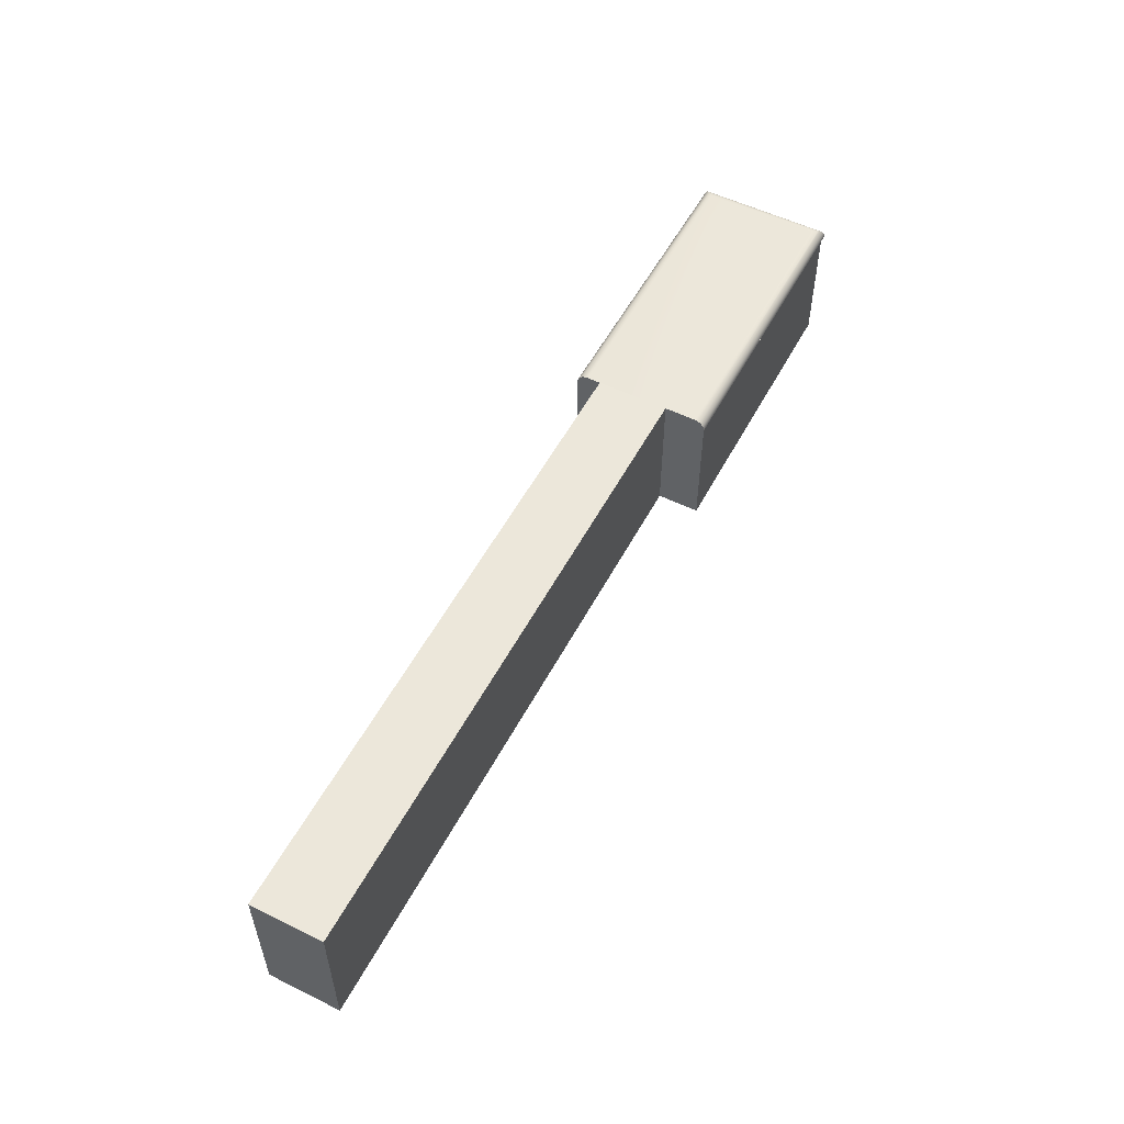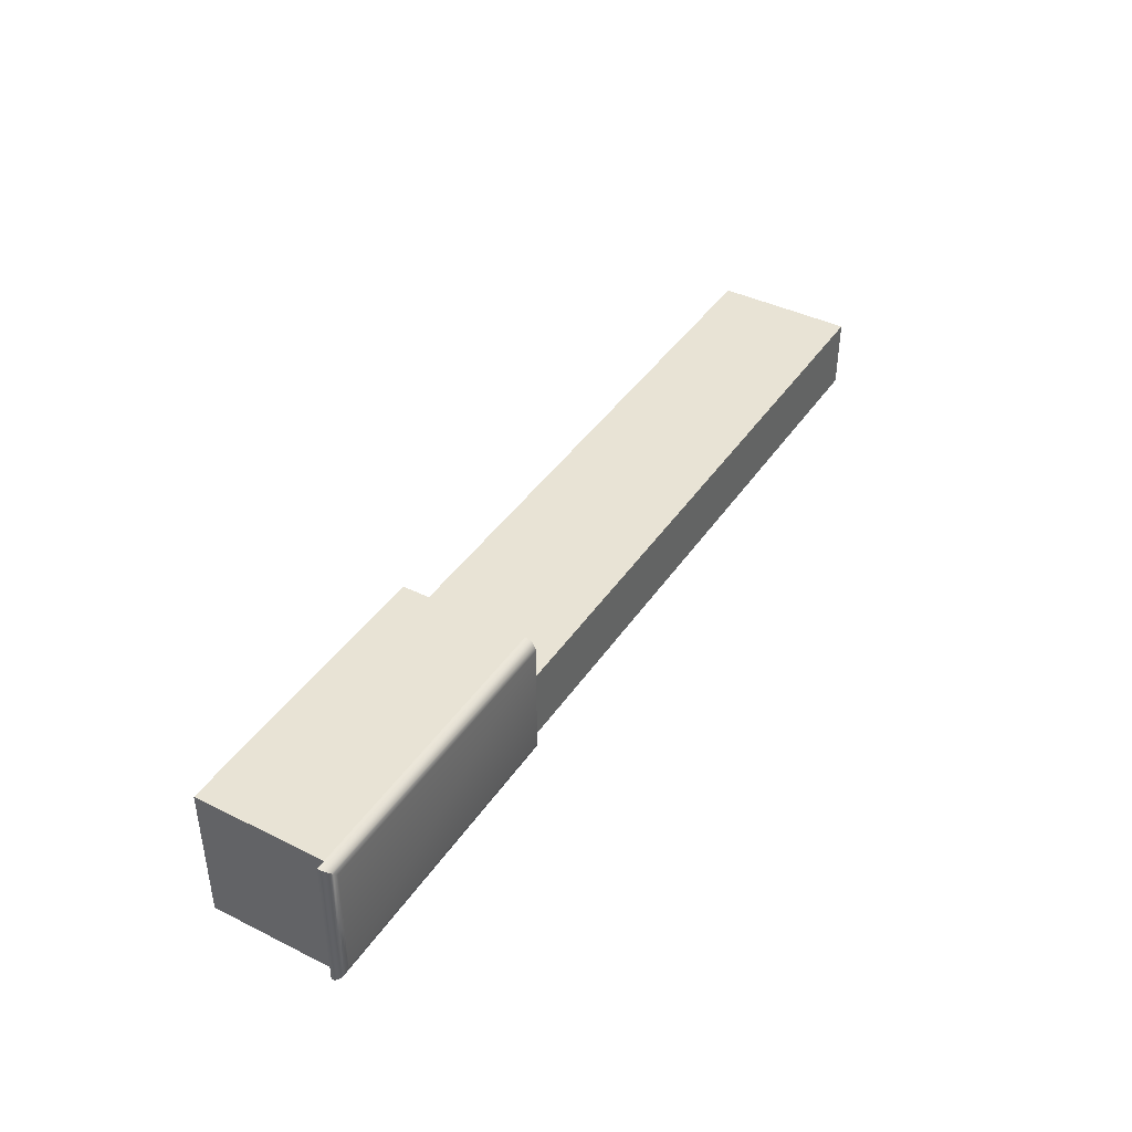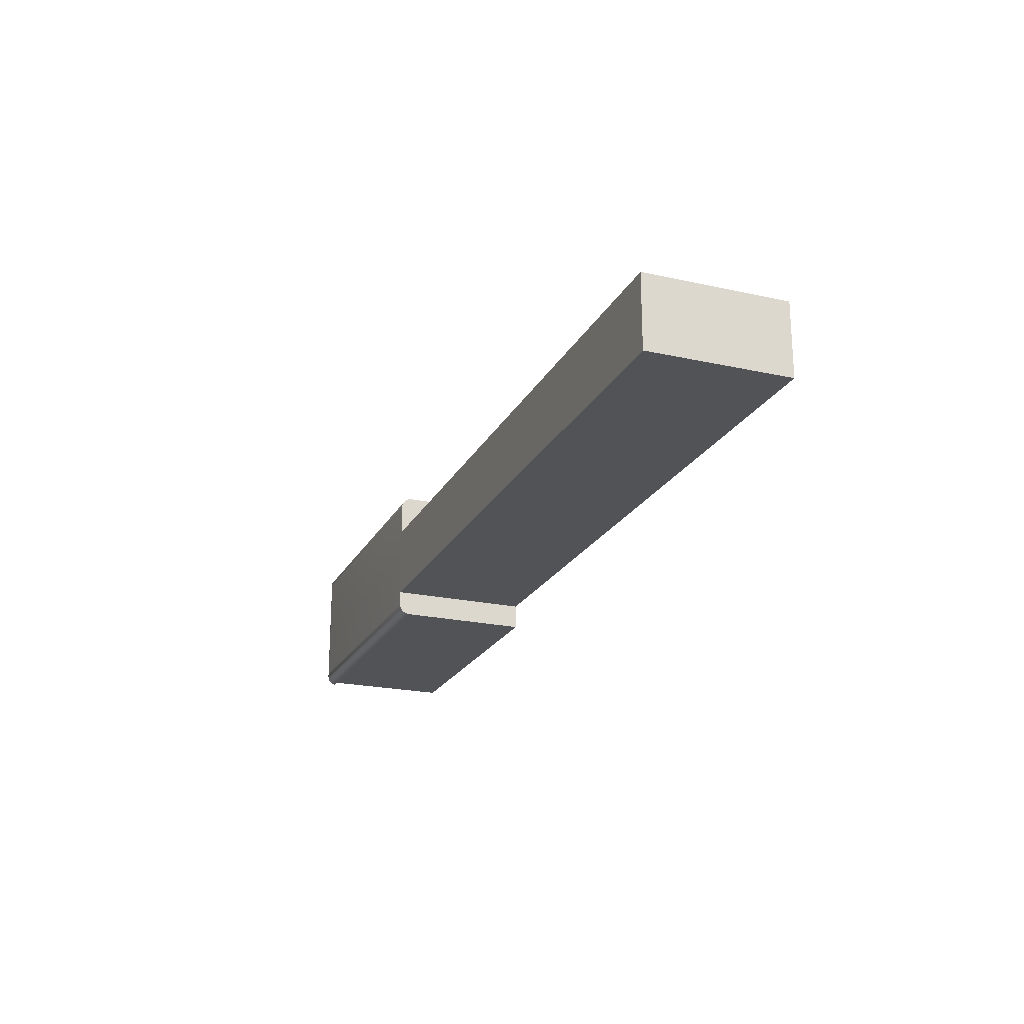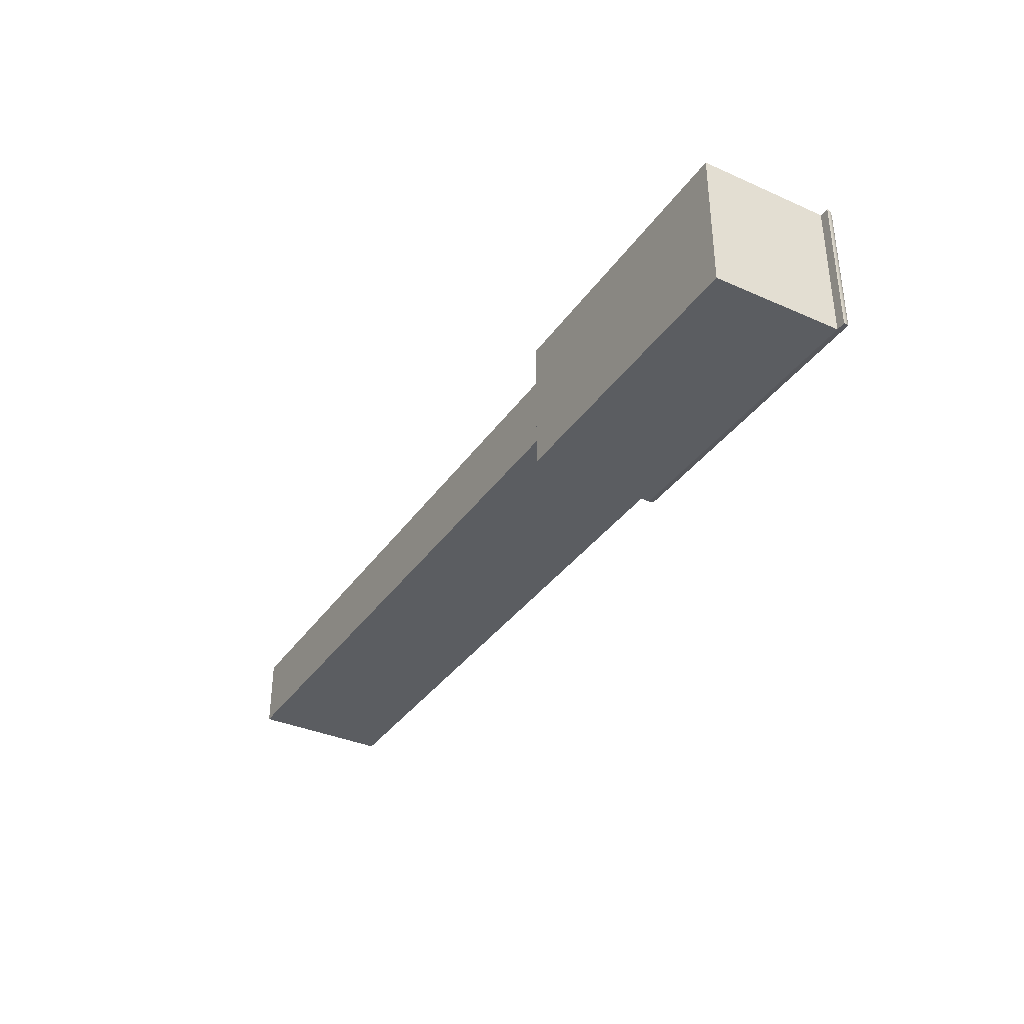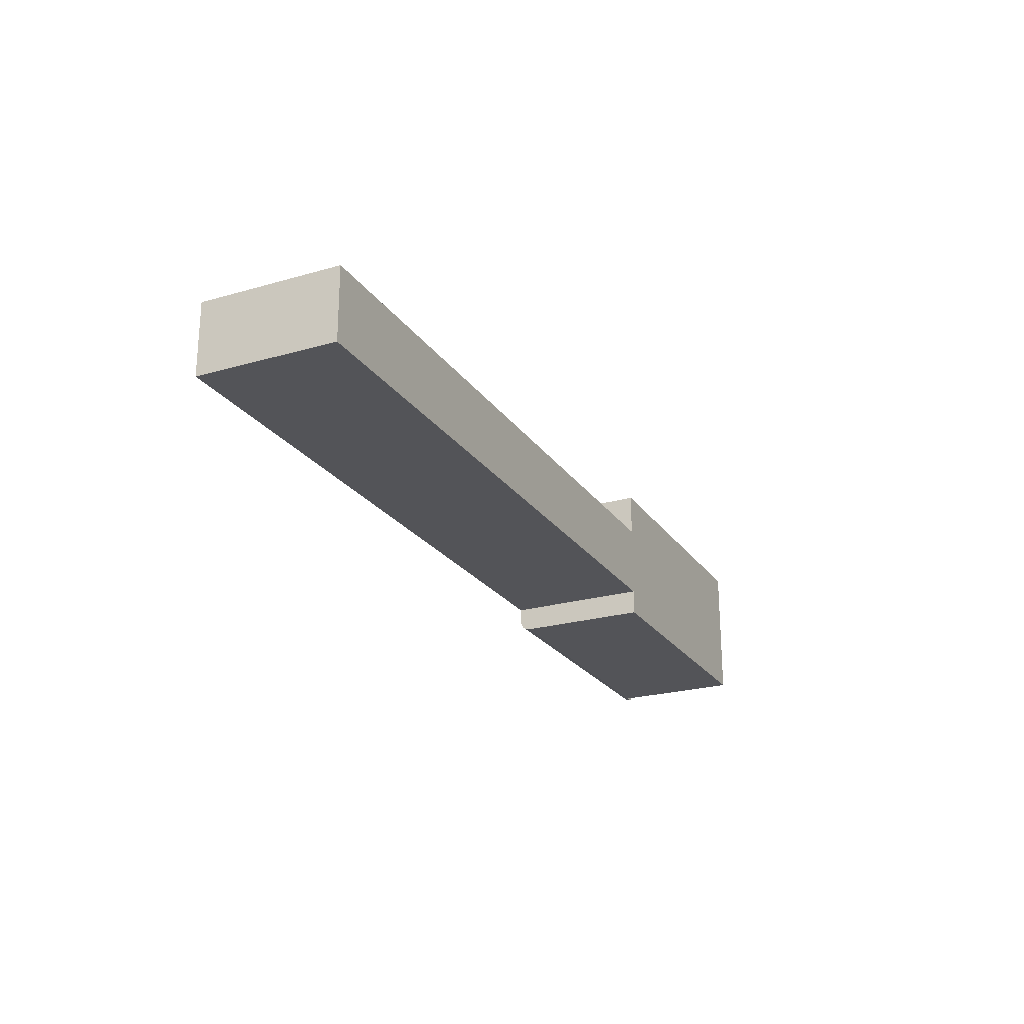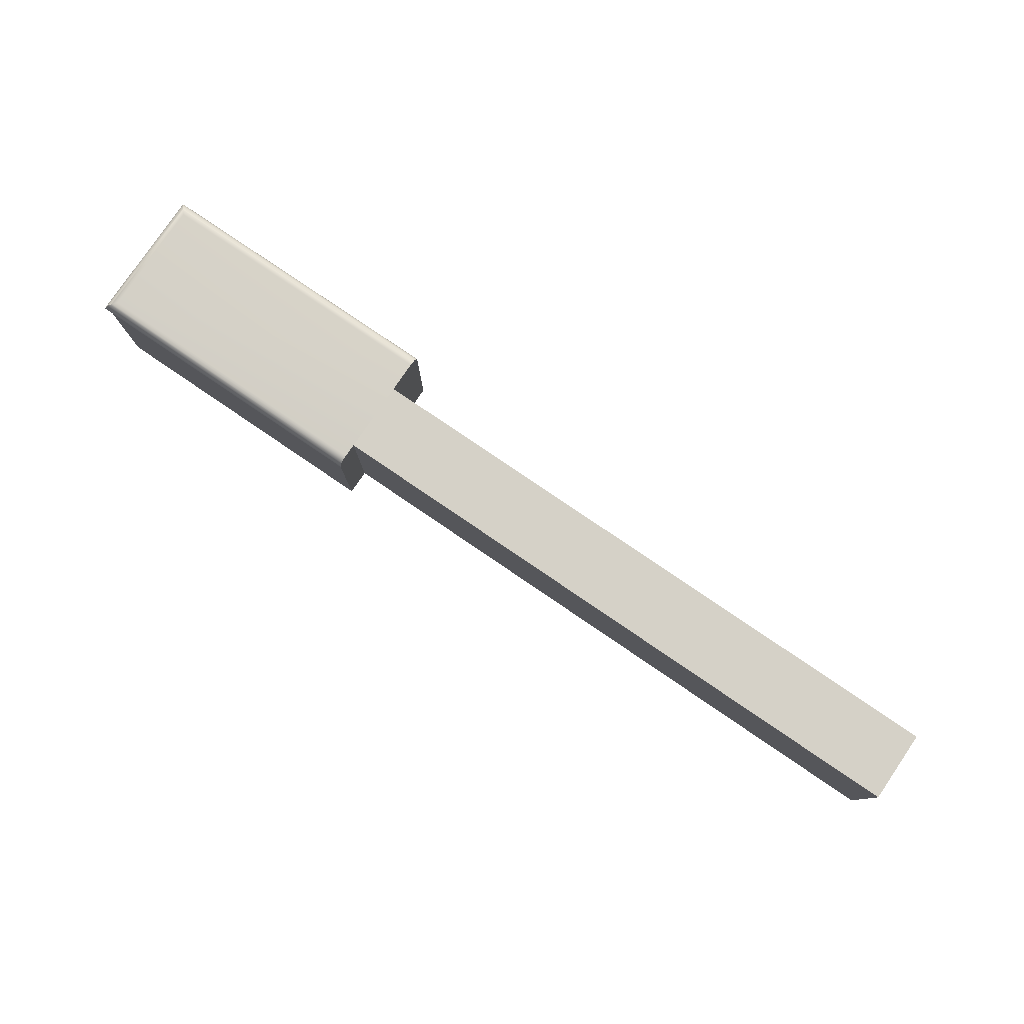
<metadata>
{"format":"obj","ext":"obj","renderer":"f3d","projection":"perspective","resolution":1024,"background":"white","views":[{"elev":54.1,"azim":-62.5,"up":"+Y"},{"elev":41.2,"azim":121.0,"up":"+Z"},{"elev":-21.8,"azim":-111.3,"up":"+Z"},{"elev":-35.7,"azim":59.8,"up":"+Z"},{"elev":-23.4,"azim":-64.1,"up":"+Z"},{"elev":79.4,"azim":-145.8,"up":"+Y"}]}
</metadata>
<code>
o Key.124
v -0.007519 -0.02382 -0.5165
v 0.09754 -0.02382 -0.5165
v -0.007519 -0.000823 -0.5165
v -0.007519 -0.02382 -0.5046
v 0.09754 -0.02382 -0.5046
v -0.007519 -0.000823 -0.5046
v 0.09754 -0.000823 -0.5046
v 0.09754 -0.000823 -0.4995
v 0.09754 -0.000823 -0.5165
v 0.09754 -0.000823 -0.5187
v 0.1457 -0.000823 -0.5187
v 0.09754 -0.000858 -0.5191
v 0.146 -0.000858 -0.5191
v 0.09754 -0.00096 -0.5194
v 0.1464 -0.00096 -0.5194
v 0.09754 -0.001126 -0.5197
v 0.1467 -0.001126 -0.5197
v 0.09754 -0.001349 -0.52
v 0.147 -0.001349 -0.52
v 0.09754 -0.001621 -0.5203
v 0.1472 -0.001621 -0.5203
v 0.09754 -0.001931 -0.5204
v 0.1473 -0.001931 -0.5204
v 0.09754 -0.002267 -0.5205
v 0.1474 -0.002267 -0.5205
v 0.09754 -0.002617 -0.5206
v 0.146 -0.002617 -0.5206
v 0.1475 -0.002617 -0.5206
v 0.09754 -0.02382 -0.5206
v 0.09754 -0.02382 -0.4976
v 0.146 -0.02382 -0.5206
v 0.146 -0.02382 -0.5101
v 0.146 -0.02382 -0.4976
v 0.146 -0.002617 -0.4976
v 0.09754 -0.002617 -0.4976
v 0.146 -0.002617 -0.5101
v 0.1475 -0.002617 -0.4976
v 0.1474 -0.002267 -0.4977
v 0.1475 -0.002617 -0.5101
v 0.1474 -0.002267 -0.5101
v 0.1473 -0.001931 -0.5101
v 0.1472 -0.001621 -0.5101
v 0.1473 -0.001931 -0.4978
v 0.1472 -0.001621 -0.498
v 0.09754 -0.001931 -0.4978
v 0.09754 -0.001621 -0.498
v 0.09754 -0.002267 -0.4977
v 0.09754 -0.001349 -0.4982
v 0.09754 -0.001126 -0.4985
v 0.147 -0.001349 -0.4982
v 0.1467 -0.001126 -0.4985
v 0.147 -0.001349 -0.5101
v 0.1467 -0.001126 -0.5101
v 0.1464 -0.00096 -0.5101
v 0.146 -0.000858 -0.5101
v 0.1464 -0.00096 -0.4988
v 0.146 -0.000858 -0.4992
v 0.09754 -0.00096 -0.4988
v 0.09754 -0.000858 -0.4992
v 0.1457 -0.000823 -0.4995
v 0.1457 -0.000823 -0.5101
f 1 2 5 4
f 2 1 3 9
f 6 3 1 4
f 6 4 5 7
f 9 3 6 7
f 59 8 7 5 30 35 47 45 46 48 49 58
f 2 9 10 12 14 16 18 20 22 24 26 29
f 11 13 12 10
f 8 60 11 10
f 13 15 14 12
f 15 17 16 14
f 17 19 18 16
f 19 21 20 18
f 21 23 22 20
f 23 25 24 22
f 25 28 26 24
f 31 29 26 27
f 29 31 33 30
f 32 31 27 36
f 33 34 35 30
f 33 32 36 34
f 37 34 36 39
f 38 37 39 40
f 47 35 37 38
f 40 39 28 25
f 39 36 27 28
f 43 38 40 41
f 41 40 25 23
f 44 43 41 42
f 42 41 23 21
f 46 45 43 44
f 45 47 38 43
f 48 46 44 50
f 49 48 50 51
f 51 50 52 53
f 50 44 42 52
f 53 52 19 17
f 52 42 21 19
f 56 51 53 54
f 54 53 17 15
f 57 56 54 55
f 55 54 15 13
f 59 58 56 57
f 58 49 51 56
f 8 59 57 60
f 60 57 55 61
f 61 55 13 11

</code>
